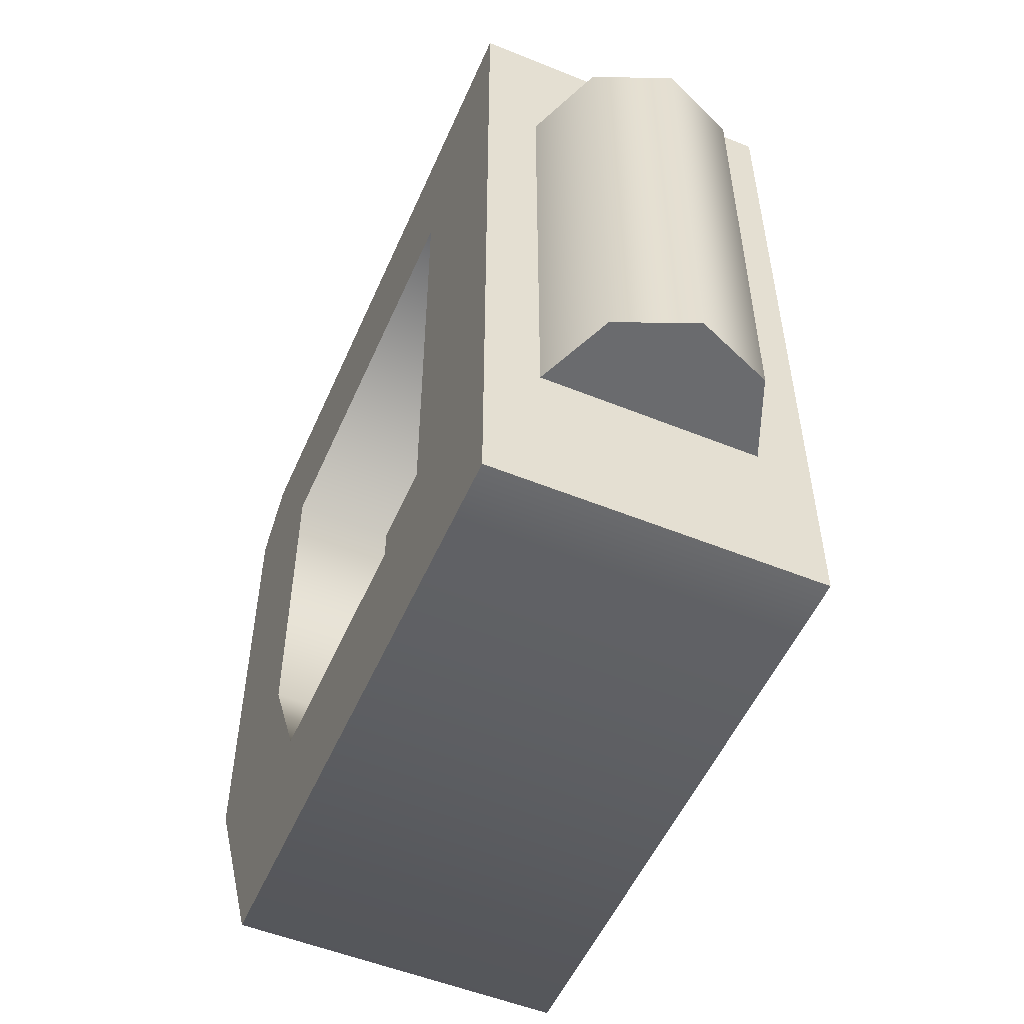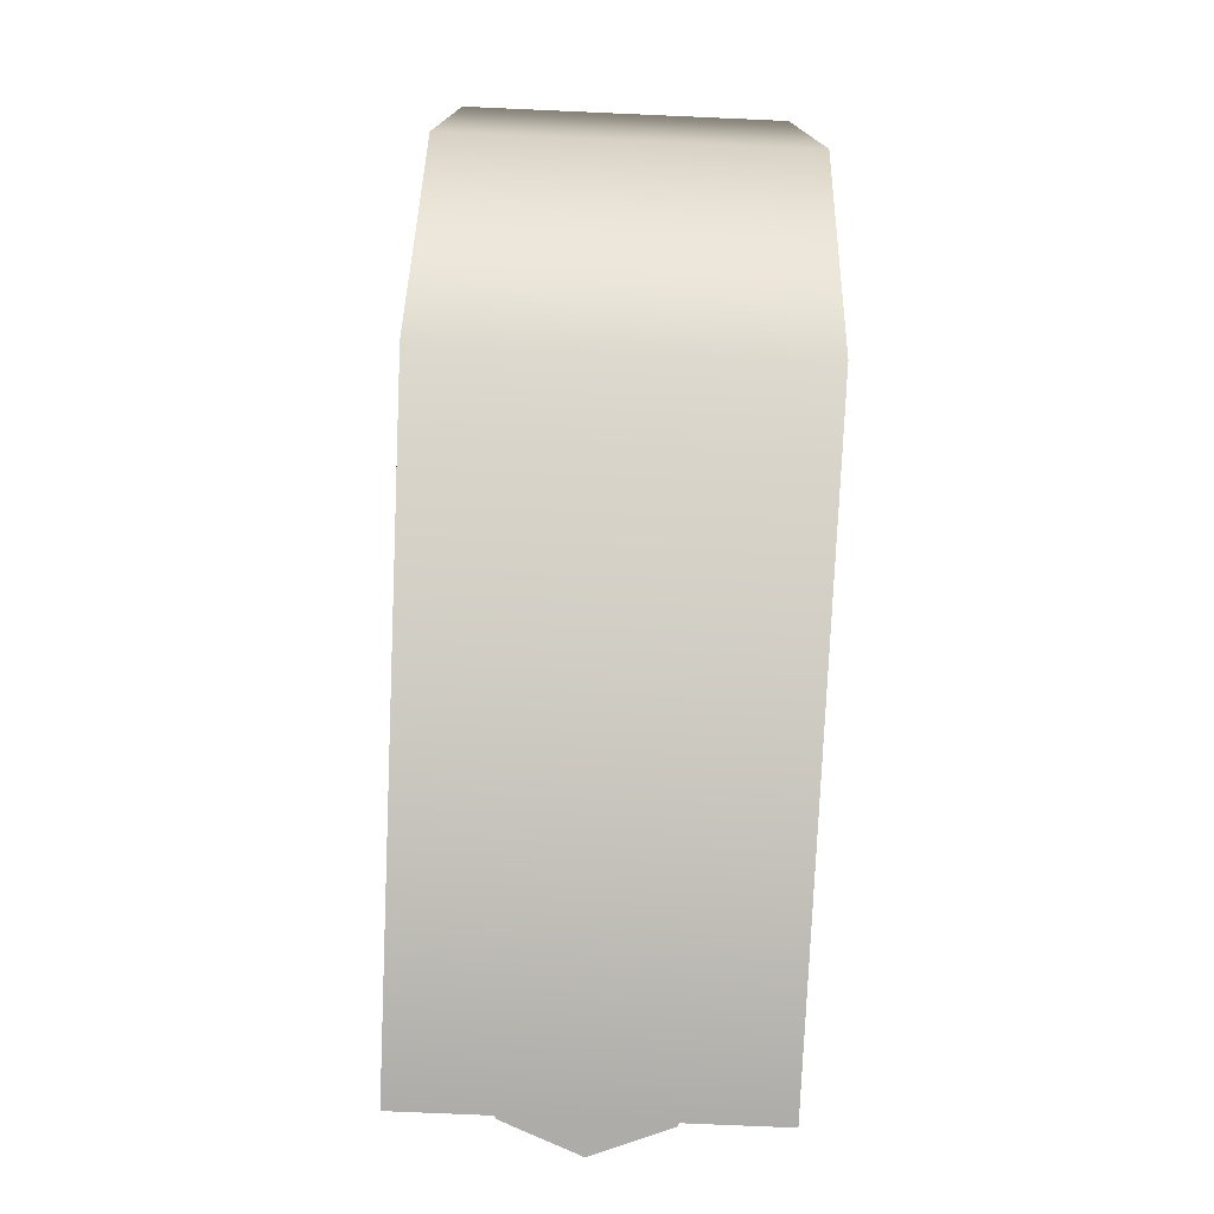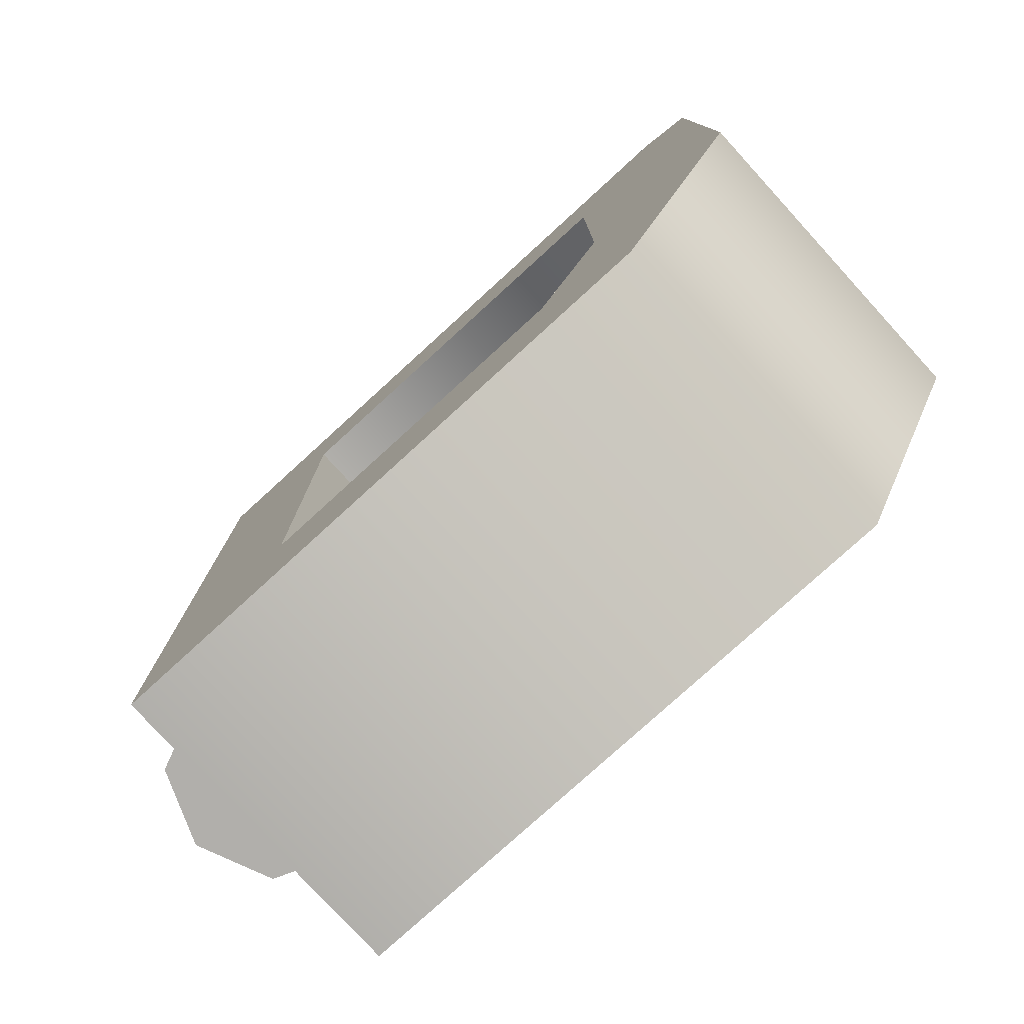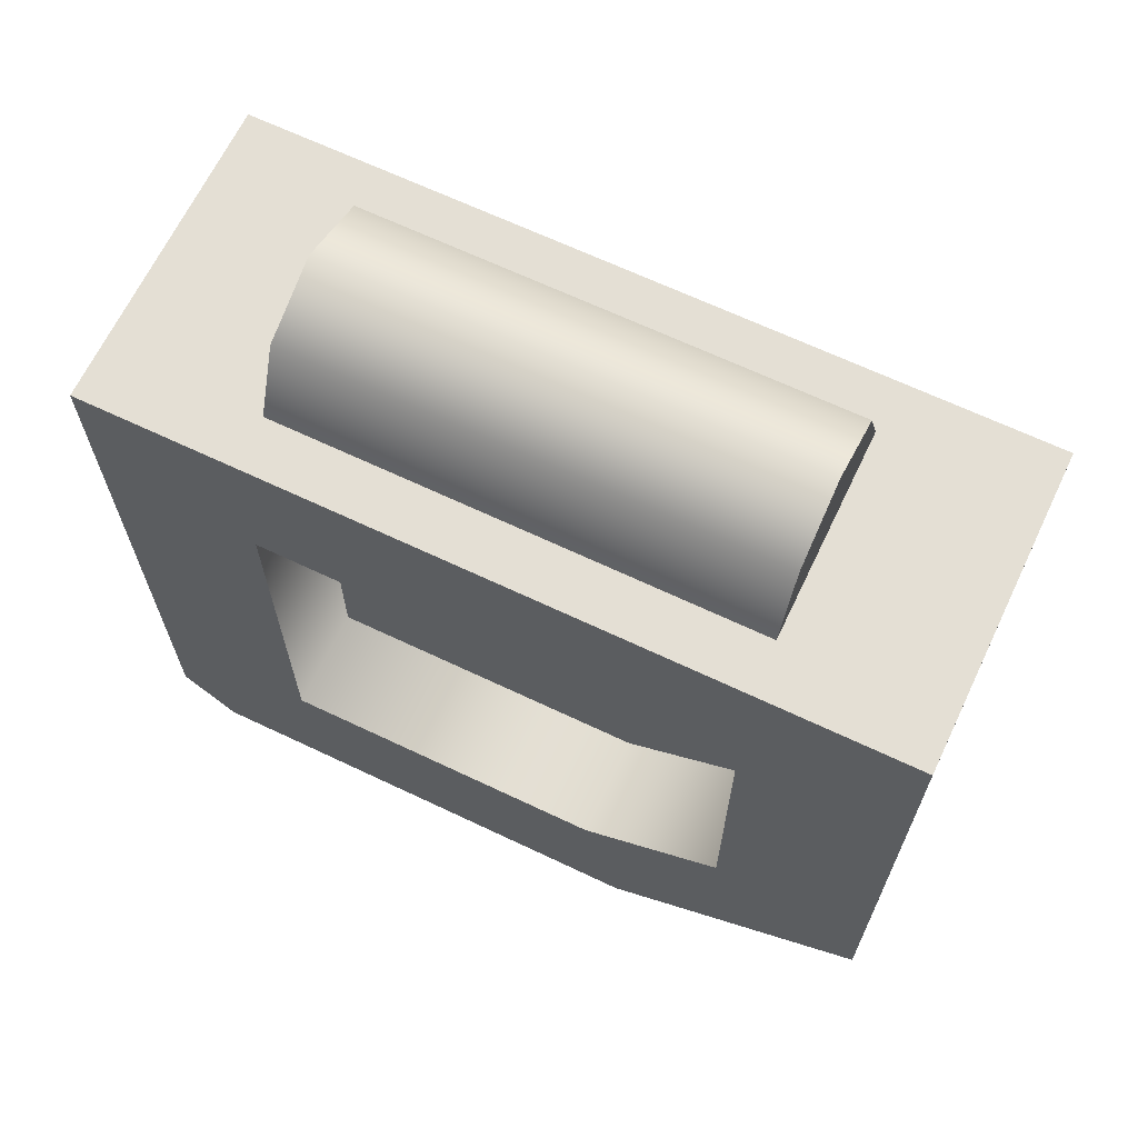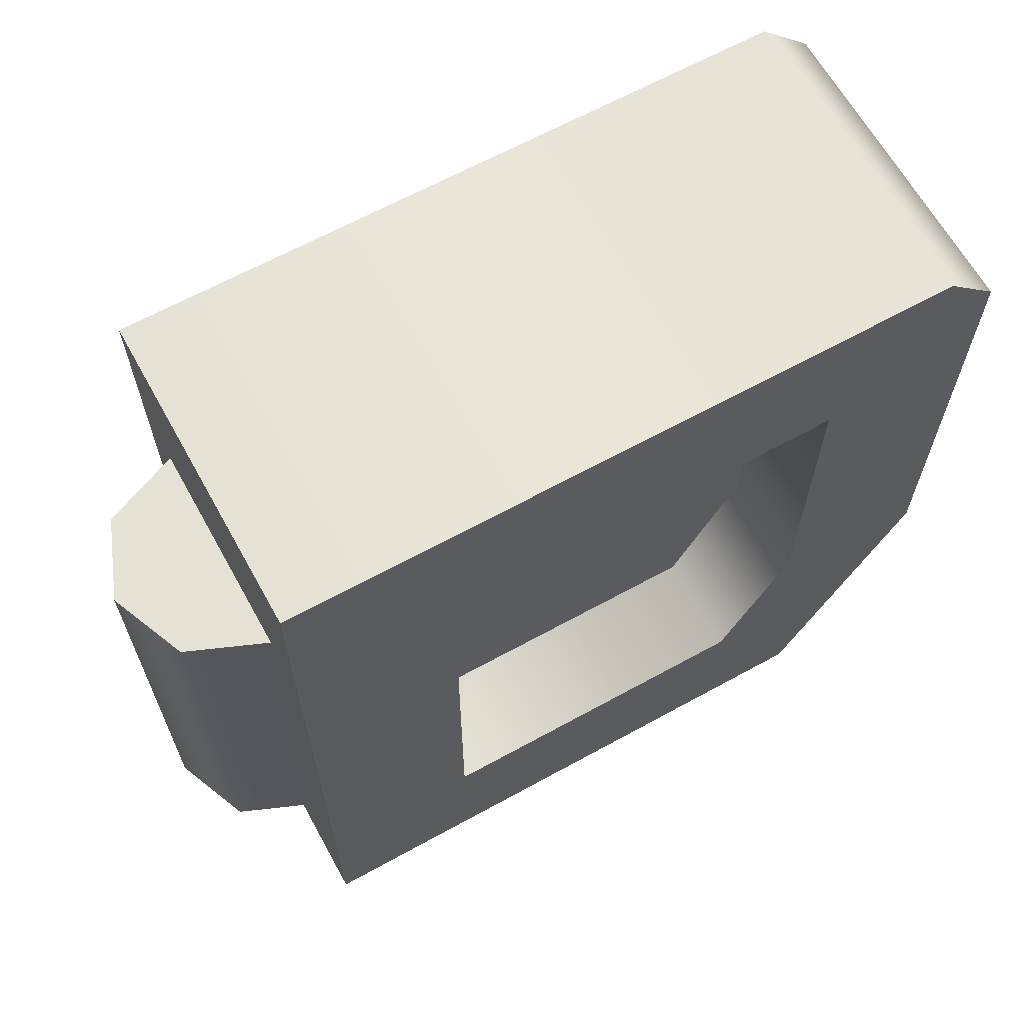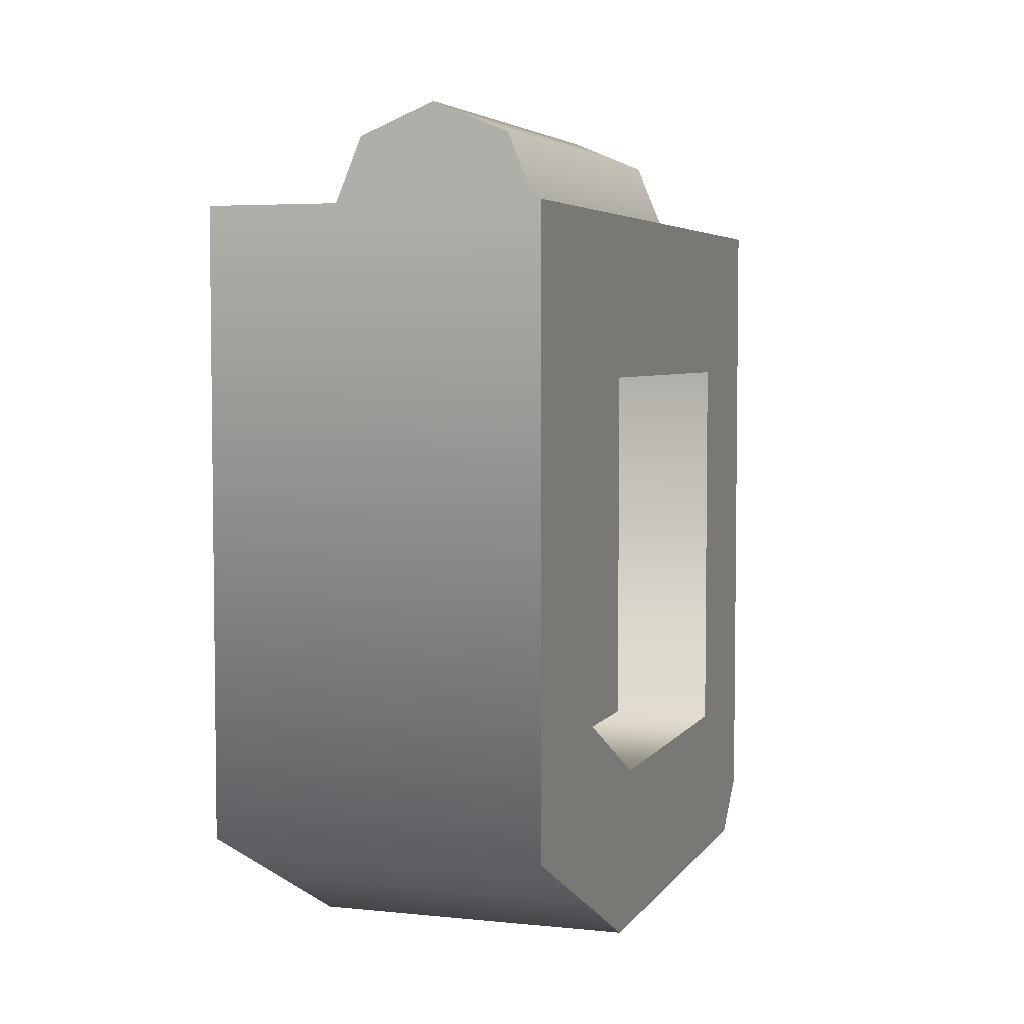
<metadata>
{"format":"obj","ext":"obj","renderer":"f3d","projection":"perspective","resolution":1024,"background":"white","views":[{"elev":-53.3,"azim":156.6,"up":"+Z"},{"elev":-76.8,"azim":-2.5,"up":"+Z"},{"elev":-78.2,"azim":-47.6,"up":"+Z"},{"elev":66.3,"azim":115.5,"up":"+Y"},{"elev":64.9,"azim":-119.0,"up":"+Z"},{"elev":4.6,"azim":-161.6,"up":"+Y"}]}
</metadata>
<code>
g clip-small
v -0.02 0.1358 -0.045 1 1 1
v 0.02 0.1358 -0.045 1 1 1
v -0.01414 0.1499 -0.045 1 1 1
v 0.01414 0.1499 -0.045 1 1 1
v 0 0.1558 -0.045 1 1 1
v 0.02 0.1358 0.045 1 1 1
v -0.02 0.1358 0.045 1 1 1
v 0.01414 0.1499 0.045 1 1 1
v -0.01414 0.1499 0.045 1 1 1
v 0 0.1558 0.045 1 1 1
v -0.01 0.04354 -0.045 1 1 1
v -0.01 0.1058 -0.045 1 1 1
v -0.01 0.03 -0.01792 1 1 1
v -0.01 0.1058 0.045 1 1 1
v -0.01 0.03 0.045 1 1 1
v 0.01 0.1058 -0.045 1 1 1
v 0.01 0.04354 -0.045 1 1 1
v 0.01 0.1058 0.045 1 1 1
v 0.01 0.03 -0.01792 1 1 1
v 0.01 0.03 0.045 1 1 1
v 0.03 0 -0.025 1 1 1
v 0.03 0.025 -0.075 1 1 1
v -0.03 0 -0.025 1 1 1
v -0.03 0.025 -0.075 1 1 1
v 0.03 0 0.065 1 1 1
v -0.03 0 0.065 1 1 1
v -0.03 0.1358 -0.075 1 1 1
v 0.03 0.1358 -0.075 1 1 1
v 0.03 0.01 0.075 1 1 1
v 0.03 0.1358 0.075 1 1 1
v 0.03 0.03 0.045 1 1 1
v 0.03 0.03 -0.01792 1 1 1
v 0.03 0.1058 0.045 1 1 1
v 0.03 0.04354 -0.045 1 1 1
v 0.03 0.1058 -0.045 1 1 1
v -0.03 0.01 0.075 1 1 1
v -0.03 0.1358 0.075 1 1 1
v -0.03 0.1058 0.045 1 1 1
v -0.03 0.03 0.045 1 1 1
v -0.03 0.1058 -0.045 1 1 1
v -0.03 0.03 -0.01792 1 1 1
v -0.03 0.04354 -0.045 1 1 1
v 0.01 0.1058 0.045 1 1 1
v -0.01 0.1058 0.045 1 1 1
v -0.01 0.1058 -0.045 1 1 1
v 0.01 0.1058 -0.045 1 1 1
f 3 2 1
f 2 3 4
f 4 3 5
f 8 7 6
f 7 8 9
f 9 8 10
f 8 2 4
f 2 8 6
f 5 8 4
f 8 5 10
f 3 10 5
f 10 3 9
f 7 3 1
f 3 7 9
f 13 12 11
f 12 13 14
f 14 13 15
f 18 17 16
f 17 18 19
f 19 18 20
f 23 22 21
f 22 23 24
f 26 21 25
f 21 26 23
f 27 22 24
f 22 27 28
f 25 30 29
f 31 30 25
f 25 32 31
f 33 30 31
f 21 32 25
f 21 34 32
f 22 34 21
f 35 30 33
f 34 22 35
f 35 28 30
f 28 35 22
f 30 36 29
f 36 30 37
f 29 26 25
f 26 29 36
f 27 30 28
f 30 27 37
f 37 26 36
f 37 38 26
f 39 26 38
f 37 40 38
f 41 26 39
f 27 40 37
f 41 23 26
f 40 27 42
f 42 23 41
f 24 42 27
f 42 24 23
f 43 31 20
f 31 43 33
f 19 31 32
f 31 19 20
f 17 32 34
f 32 17 19
f 38 15 39
f 15 38 44
f 42 13 11
f 13 42 41
f 41 15 13
f 15 41 39
f 45 42 11
f 42 45 40
f 35 17 34
f 17 35 46
f 45 38 40
f 38 45 44
f 46 44 45
f 44 46 43
f 35 43 46
f 43 35 33
g clip-small
f 3 2 1
f 2 3 4
f 4 3 5
f 8 7 6
f 7 8 9
f 9 8 10
f 8 2 4
f 2 8 6
f 5 8 4
f 8 5 10
f 3 10 5
f 10 3 9
f 7 3 1
f 3 7 9
f 13 12 11
f 12 13 14
f 14 13 15
f 18 17 16
f 17 18 19
f 19 18 20
f 23 22 21
f 22 23 24
f 26 21 25
f 21 26 23
f 27 22 24
f 22 27 28
f 25 30 29
f 31 30 25
f 25 32 31
f 33 30 31
f 21 32 25
f 21 34 32
f 22 34 21
f 35 30 33
f 34 22 35
f 35 28 30
f 28 35 22
f 30 36 29
f 36 30 37
f 29 26 25
f 26 29 36
f 27 30 28
f 30 27 37
f 37 26 36
f 37 38 26
f 39 26 38
f 37 40 38
f 41 26 39
f 27 40 37
f 41 23 26
f 40 27 42
f 42 23 41
f 24 42 27
f 42 24 23
f 43 31 20
f 31 43 33
f 19 31 32
f 31 19 20
f 17 32 34
f 32 17 19
f 38 15 39
f 15 38 44
f 42 13 11
f 13 42 41
f 41 15 13
f 15 41 39
f 45 42 11
f 42 45 40
f 35 17 34
f 17 35 46
f 45 38 40
f 38 45 44
f 46 44 45
f 44 46 43
f 35 43 46
f 43 35 33

</code>
